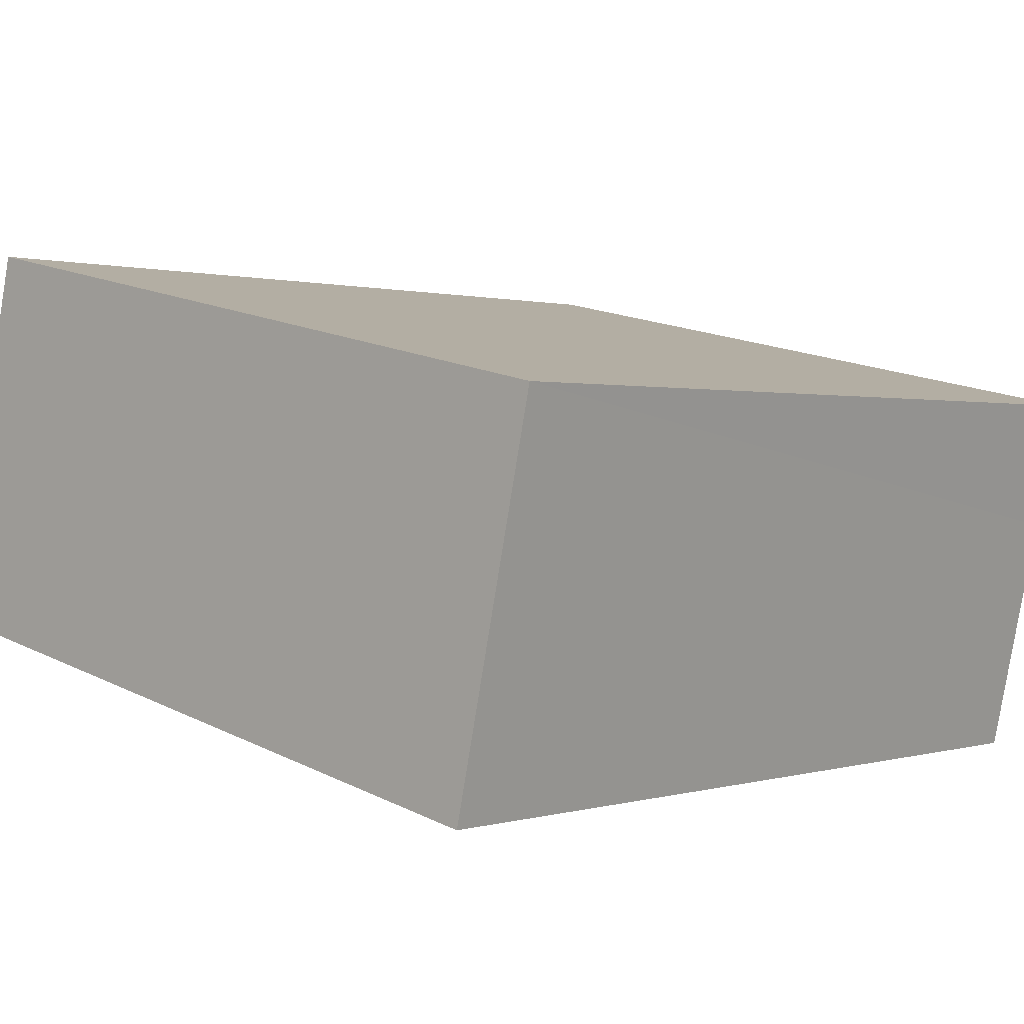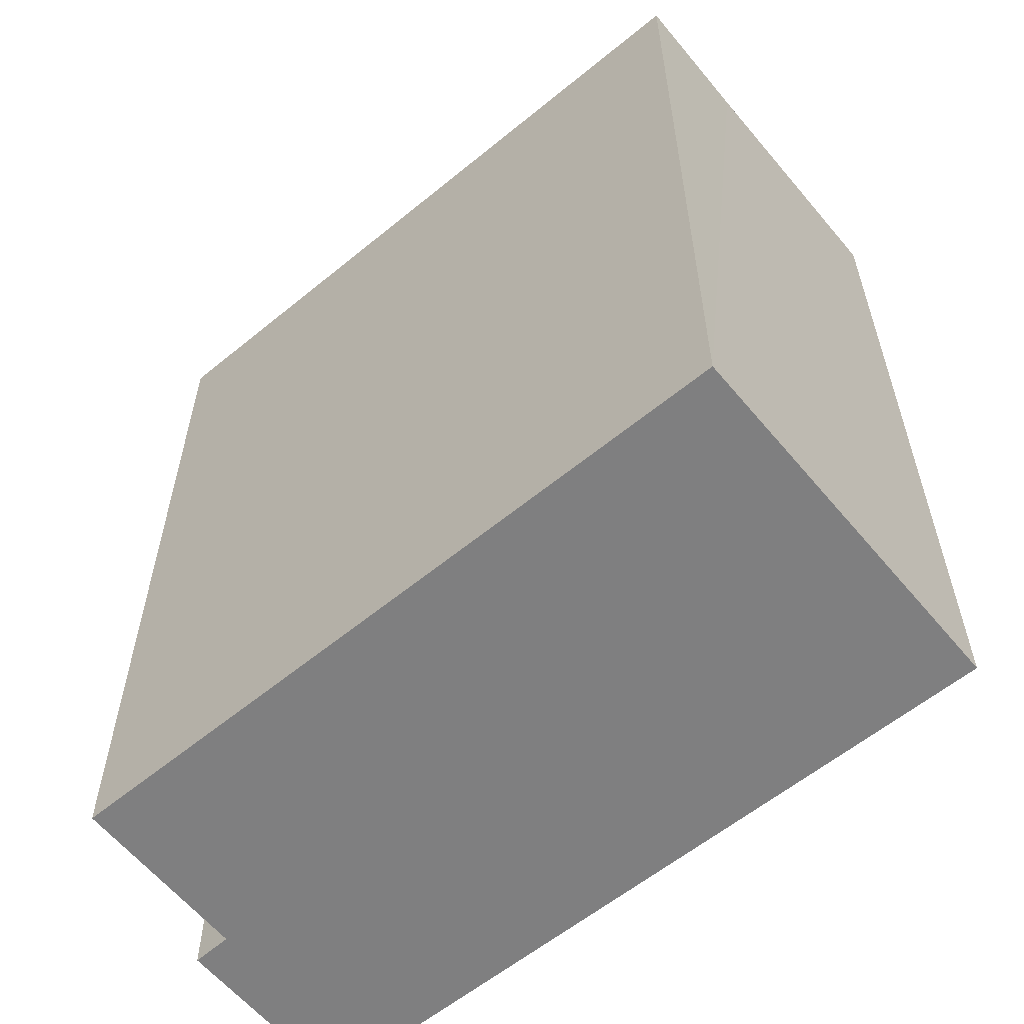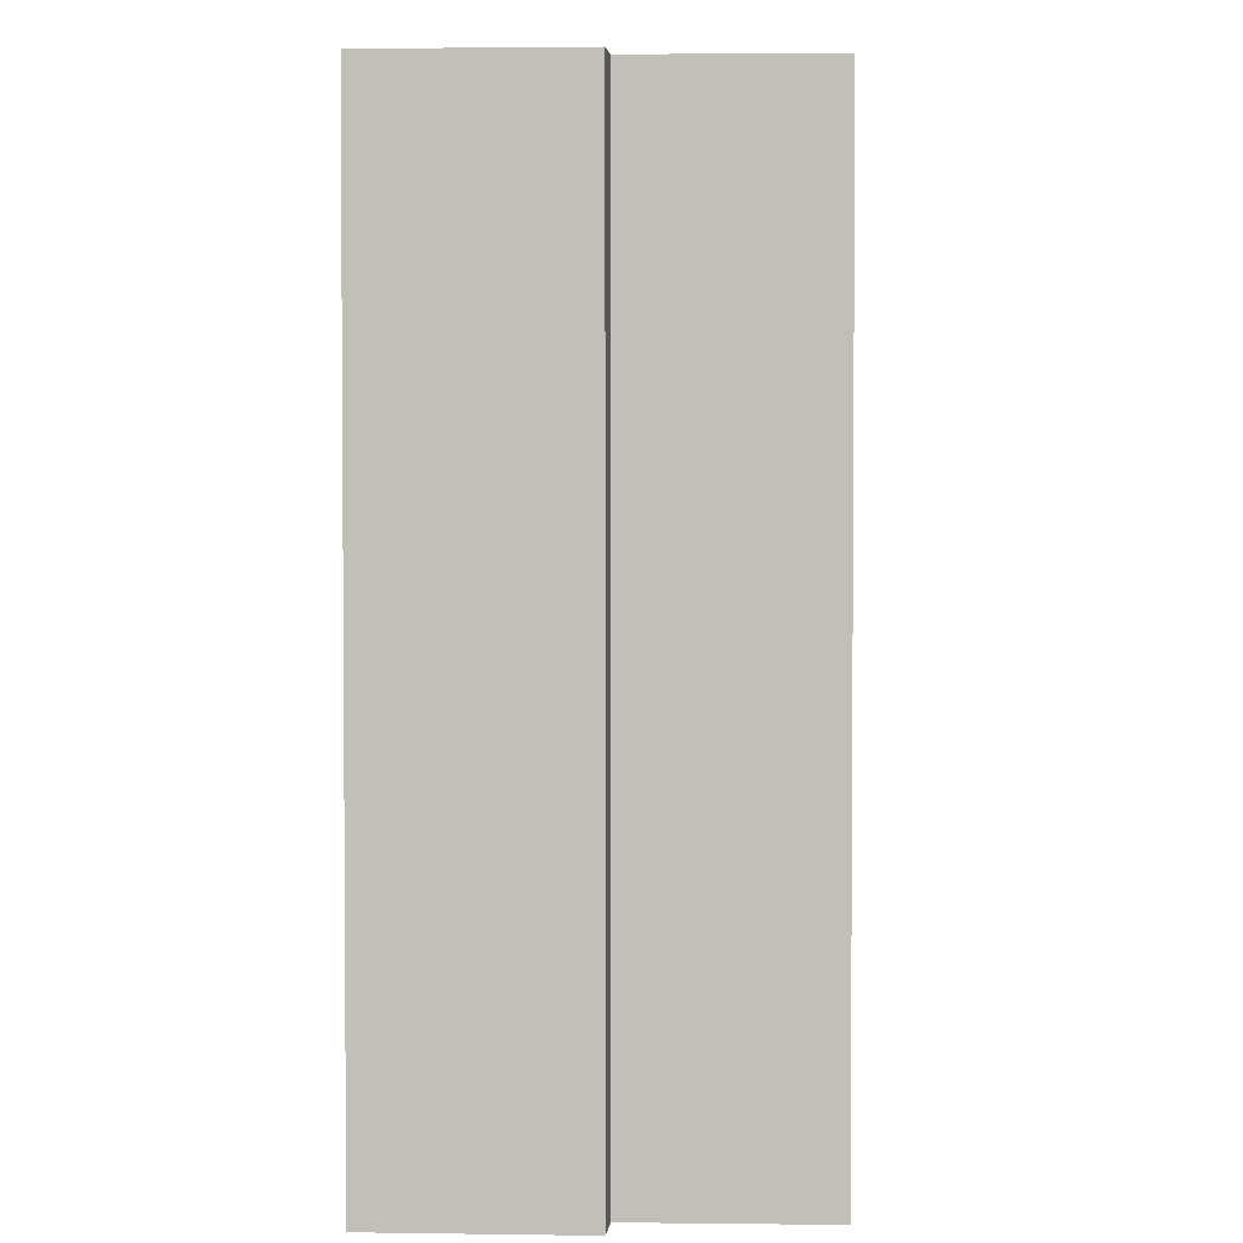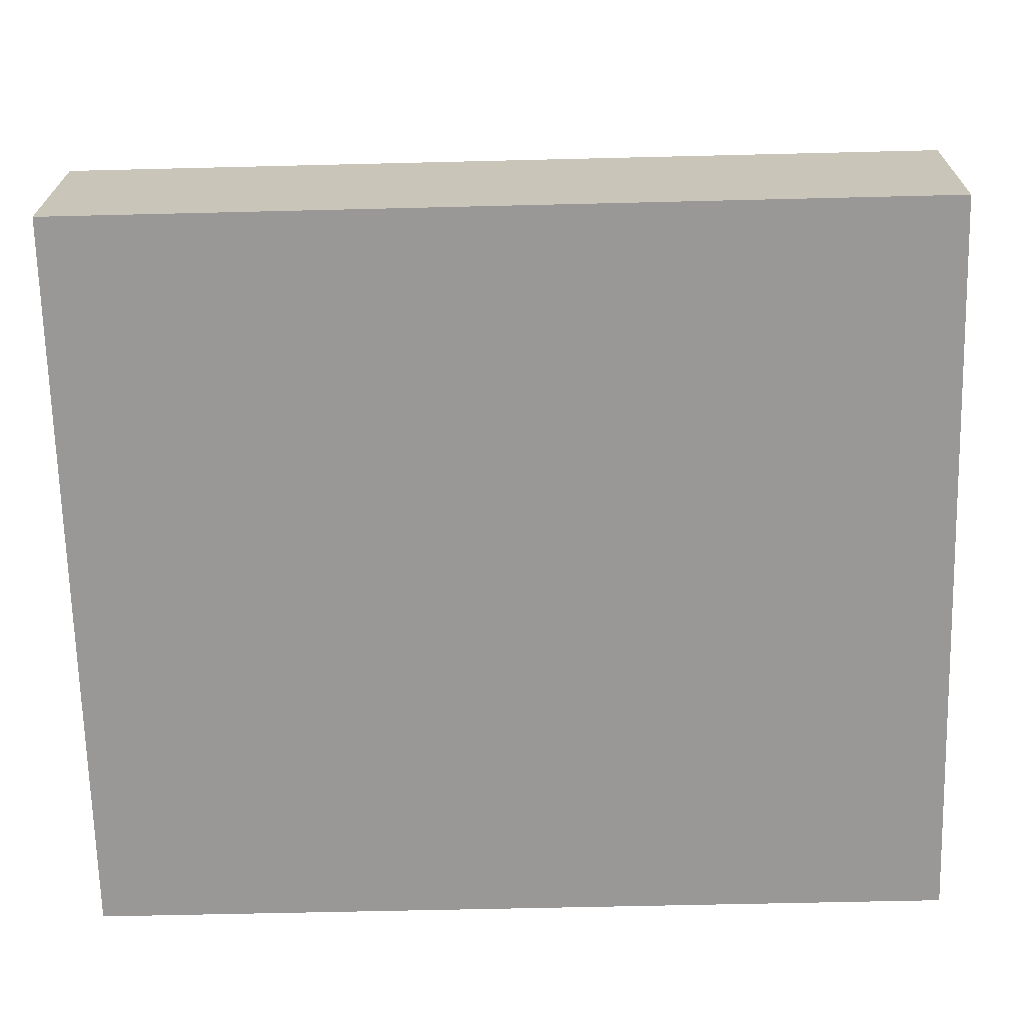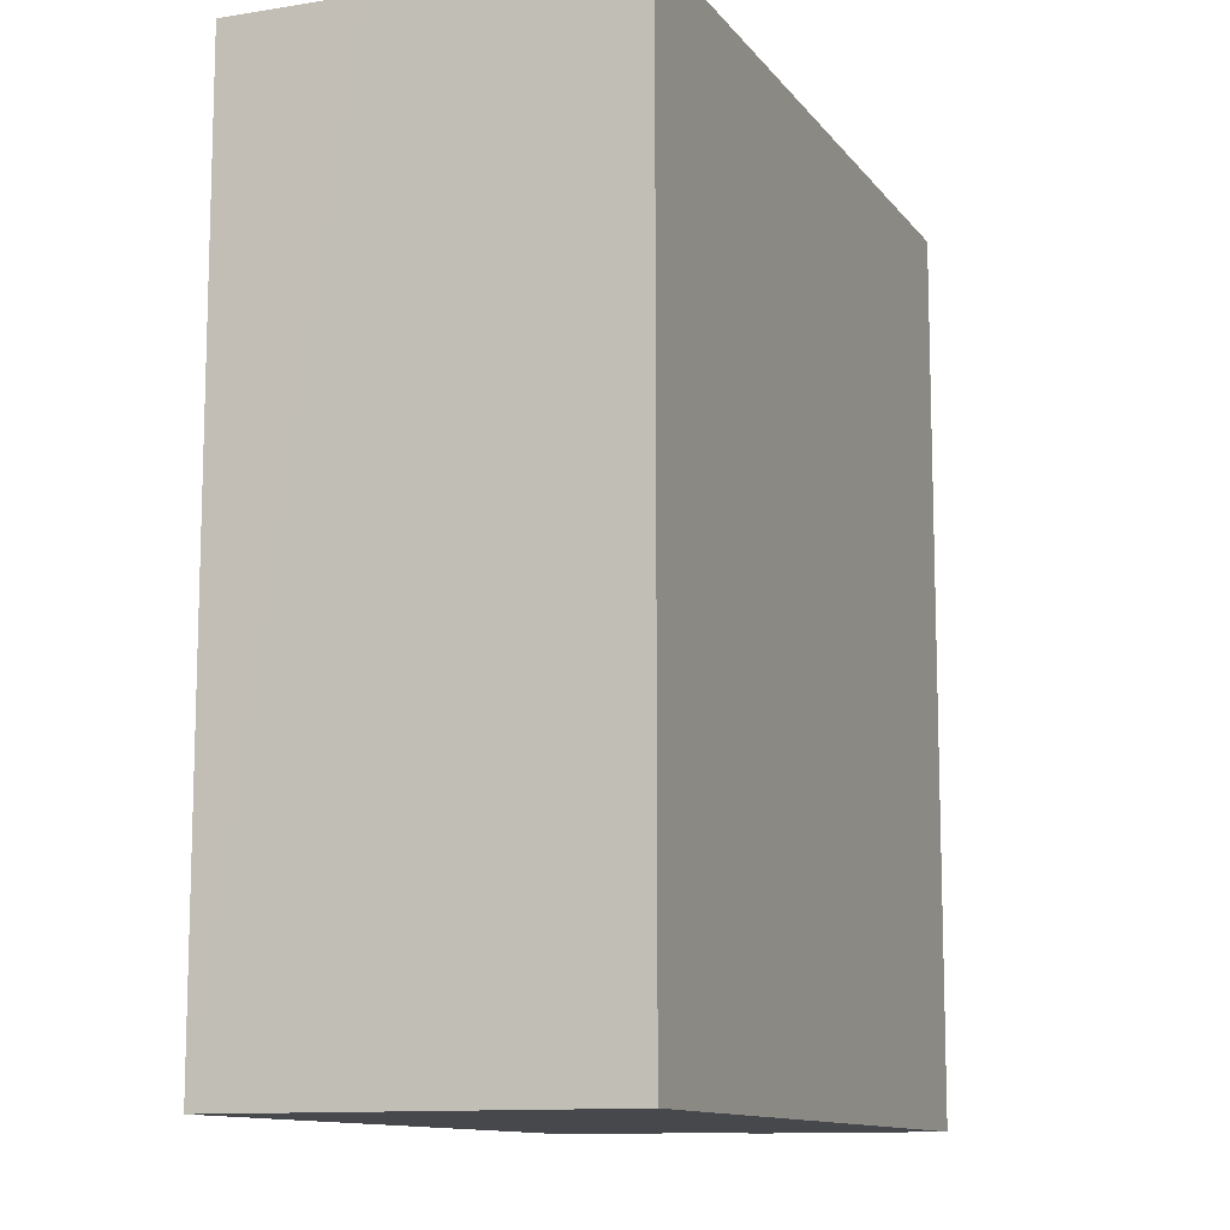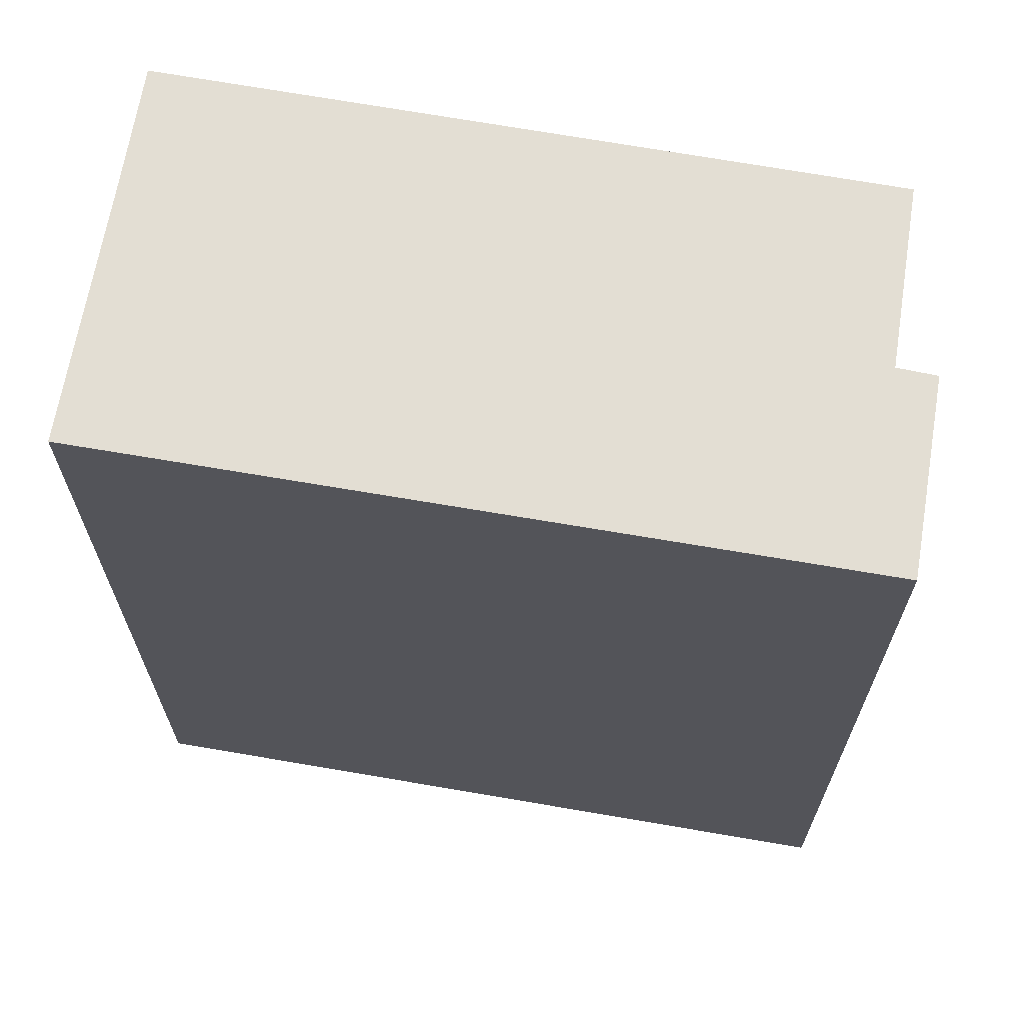
<metadata>
{"format":"obj","ext":"obj","renderer":"f3d","projection":"perspective","resolution":1024,"background":"white","views":[{"elev":0.8,"azim":41.6,"up":"+Z"},{"elev":-59.8,"azim":51.8,"up":"+Y"},{"elev":2.9,"azim":-74.6,"up":"+Y"},{"elev":-56.7,"azim":-88.5,"up":"+Z"},{"elev":-11.5,"azim":124.1,"up":"+Y"},{"elev":67.3,"azim":-158.1,"up":"+Y"}]}
</metadata>
<code>
v  13.05 14.52 1.41
v  2.006 14.52 5.948
v  13.53 14.52 3.567
v  1.326 14.52 3.028
v  12.19 14.52 -2.607
v  0.692 14.52 3.137
v  0 14.52 8.892e-16
v  13.53 -2.184e-16 3.567
v  12.19 1.596e-16 -2.607
v  13.05 -8.634e-17 1.41
v  0 0 0
v  0.692 -1.921e-16 3.137
v  1.326 -1.854e-16 3.028
v  2.006 -3.642e-16 5.948
g defaultobject
f 1 2 3
f 2 1 4
f 4 1 5
f 4 5 6
f 6 5 7
f 8 1 3
f 1 8 5
f 5 8 9
f 9 8 10
f 9 7 5
f 7 9 11
f 11 6 7
f 6 11 12
f 13 2 4
f 2 13 14
f 12 4 6
f 4 12 13
f 14 3 2
f 3 14 8
f 14 13 8
f 10 11 9
f 11 10 8
f 11 8 13
f 11 13 12

</code>
